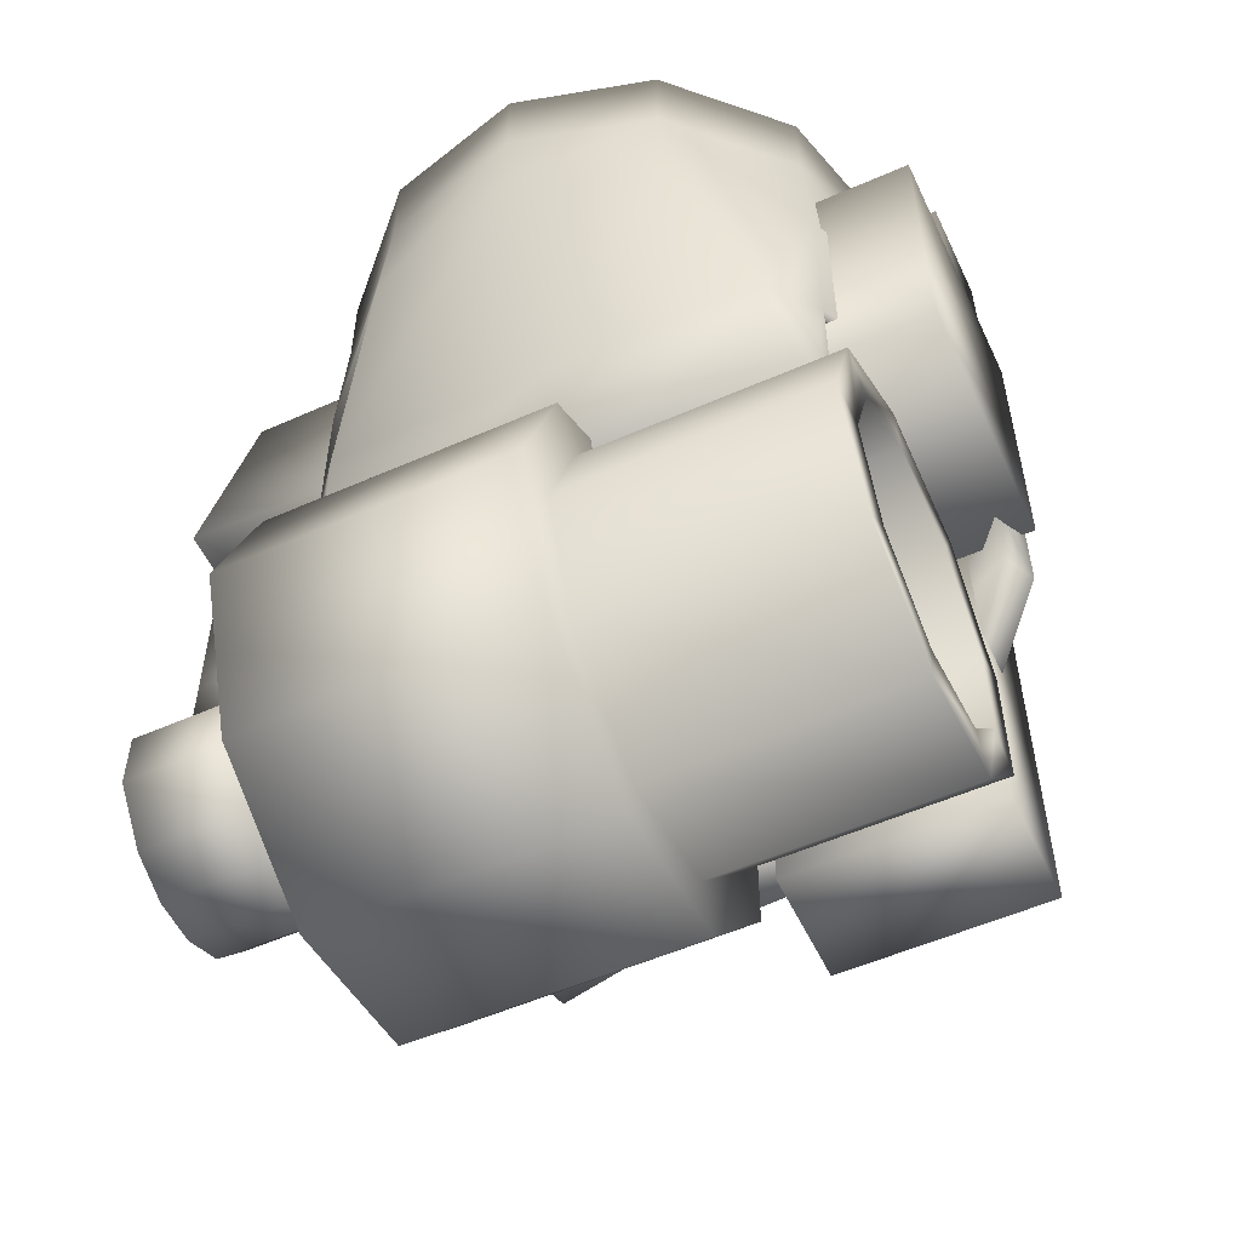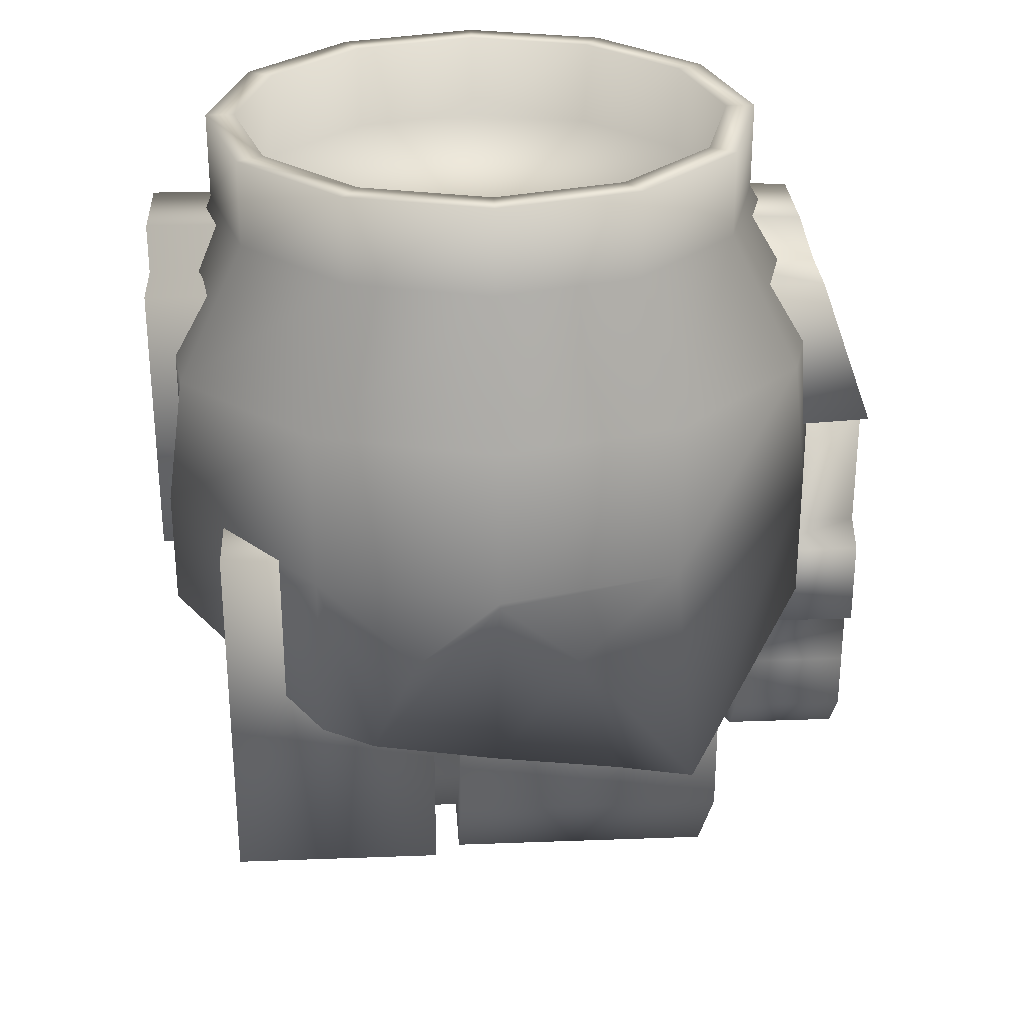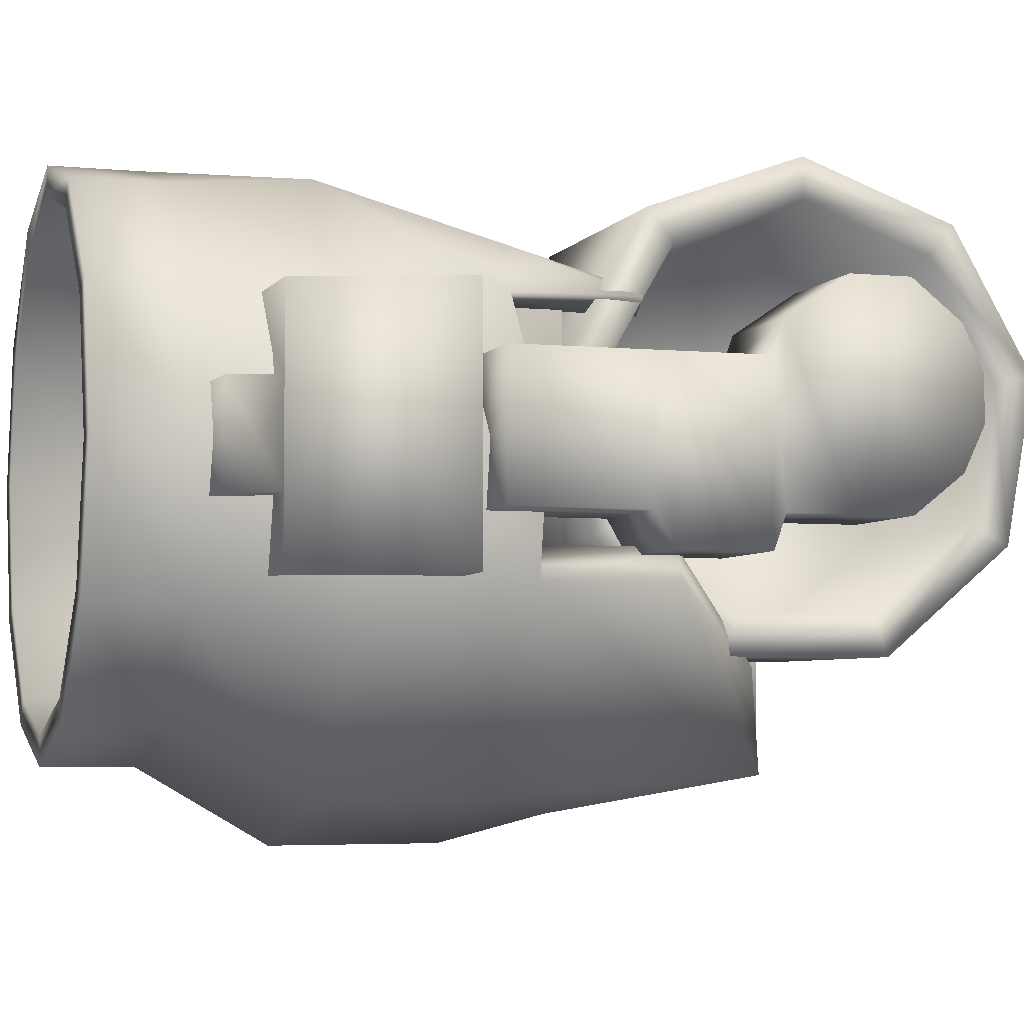
<metadata>
{"format":"obj","ext":"obj","renderer":"f3d","projection":"perspective","resolution":1024,"background":"white","views":[{"elev":-54.6,"azim":25.0,"up":"+Y"},{"elev":28.3,"azim":176.8,"up":"+Y"},{"elev":-4.3,"azim":-107.6,"up":"+Z"}]}
</metadata>
<code>
v  -0.08421 -0.05263 -0.01123
v  -0.08421 -0.05263 0.01526
v  -0.06101 -0.05263 0.01526
v  -0.06101 -0.05263 -0.01123
v  -0.08421 -0.07806 -0.01123
v  -0.08421 -0.07806 0.01526
v  -0.06101 -0.07806 0.01526
v  -0.06101 -0.07806 -0.01123
v  -0.08421 -0.0818 -0.01779
v  -0.08421 -0.0818 0.01526
v  -0.06101 -0.0818 0.01526
v  -0.06101 -0.0818 -0.01779
v  -0.08421 -0.09943 -0.01779
v  -0.08421 -0.09943 0.01526
v  -0.06101 -0.09943 0.01526
v  -0.06101 -0.09943 -0.01779
v  -0.08421 -0.1018 -0.01131
v  -0.08421 -0.1018 0.02175
v  -0.06101 -0.1018 0.02175
v  -0.06101 -0.1018 -0.01131
v  -0.08421 -0.1138 -0.01131
v  -0.08421 -0.1138 0.02981
v  -0.06101 -0.1138 0.02981
v  -0.06101 -0.1138 -0.01131
v  -0.08421 -0.1253 -0.01131
v  -0.08421 -0.1253 0.02981
v  -0.06101 -0.1253 0.02981
v  -0.06101 -0.1253 -0.01131
v  -0.08421 -0.1349 -0.00375
v  -0.08421 -0.1349 0.02225
v  -0.06101 -0.1349 0.02225
v  -0.06101 -0.1349 -0.00375
v  -0.08421 -0.139 0.004781
v  -0.08421 -0.139 0.01372
v  -0.06101 -0.139 0.01372
v  -0.06101 -0.139 0.004781
v  0.008088 -0.0623 -0.0275
v  0.008088 -0.1349 -0.0275
v  0.04944 -0.1349 -0.0275
v  0.04944 -0.0623 -0.0275
v  0.008088 -0.0623 -0.05103
v  0.04944 -0.0623 -0.05103
v  0.04944 -0.1349 -0.05103
v  0.008088 -0.1349 -0.05103
v  -0.05127 -0.07324 0.02641
v  0.06327 -0.07324 0.02641
v  0.06327 -0.05049 0.02641
v  -0.05127 -0.05049 0.02641
v  0.06327 -0.05049 -0.02206
v  0.06327 -0.07324 -0.02206
v  -0.05127 -0.07324 -0.02206
v  -0.05127 -0.05049 -0.02206
v  0.06327 -0.01807 -0.02206
v  0.06327 -0.01807 0.02641
v  -0.07245 -0.0183 0.01031
v  -0.07245 -0.0183 0.02641
v  -0.04913 -0.01807 0.02641
v  -0.04913 -0.01807 0.01031
v  0.06327 -0.01807 -0.008934
v  -0.04913 -0.01807 -0.02206
v  -0.04913 -0.01807 -0.008934
v  -0.07245 -0.0183 -0.008934
v  -0.07245 -0.0183 -0.02206
v  0.06327 -0.01807 0.01031
v  -0.06907 -0.009001 0.01031
v  -0.04913 -0.008178 0.01031
v  0.06327 -0.008178 -0.008934
v  -0.04913 -0.008178 -0.008934
v  -0.06907 -0.009001 -0.008934
v  0.06327 -0.008178 0.01031
v  -0.08354 -0.04876 -0.02206
v  -0.08354 -0.04876 0.02641
v  -0.05327 -0.08871 0.04555
v  -0.05327 -0.1189 0.05656
v  0.002234 -0.1189 0.05656
v  0.002234 -0.08871 0.04555
v  -0.05327 -0.07262 0.01768
v  0.002234 -0.07262 0.01768
v  -0.05327 -0.0782 -0.01402
v  0.002234 -0.0782 -0.01402
v  -0.05327 -0.1029 -0.0347
v  0.002234 -0.1029 -0.0347
v  -0.05327 -0.135 -0.0347
v  0.002234 -0.135 -0.0347
v  -0.05327 -0.1597 -0.01402
v  0.002234 -0.1597 -0.01402
v  -0.05327 -0.1653 0.01768
v  0.002234 -0.1653 0.01768
v  -0.05327 -0.1492 0.04555
v  0.002234 -0.1492 0.04555
v  -0.05327 -0.09384 0.03943
v  -0.05327 -0.1189 0.04857
v  -0.05327 -0.08048 0.01629
v  -0.05327 -0.08512 -0.01002
v  -0.05327 -0.1056 -0.0272
v  -0.05327 -0.1323 -0.0272
v  -0.05327 -0.1528 -0.01002
v  -0.05327 -0.1574 0.01629
v  -0.05327 -0.1441 0.03943
v  -0.007677 -0.09384 0.03943
v  -0.007677 -0.1189 0.04857
v  -0.007677 -0.08048 0.01629
v  -0.007677 -0.08512 -0.01002
v  -0.007677 -0.1056 -0.0272
v  -0.007677 -0.1323 -0.0272
v  -0.007677 -0.1528 -0.01002
v  -0.007677 -0.1574 0.01629
v  -0.007677 -0.1441 0.03943
v  0.002234 -0.1189 0.04717
v  0.002234 -0.09474 0.03836
v  0.002234 -0.08186 0.01605
v  0.002234 -0.08633 -0.009322
v  0.002234 -0.1061 -0.02588
v  0.002234 -0.1318 -0.02588
v  0.002234 -0.1516 -0.009322
v  0.002234 -0.156 0.01605
v  0.002234 -0.1432 0.03836
v  0.05073 -0.1189 0.04717
v  0.05073 -0.09474 0.03836
v  0.05073 -0.08186 0.01605
v  0.05073 -0.08633 -0.009322
v  0.05073 -0.1061 -0.02588
v  0.05073 -0.1318 -0.02588
v  0.05073 -0.1516 -0.009322
v  0.05073 -0.156 0.01605
v  0.05073 -0.1432 0.03836
v  0.05073 -0.1189 0.0385
v  0.05073 -0.1003 0.03172
v  0.05073 -0.0904 0.01454
v  0.05073 -0.09384 -0.004987
v  0.05073 -0.109 -0.01773
v  0.05073 -0.1289 -0.01773
v  0.05073 -0.1441 -0.004987
v  0.05073 -0.1475 0.01454
v  0.05073 -0.1376 0.03172
v  0.002283 -0.1189 0.0385
v  0.002283 -0.1003 0.03172
v  0.002283 -0.0904 0.01454
v  0.002283 -0.09384 -0.004987
v  0.002283 -0.109 -0.01773
v  0.002283 -0.1289 -0.01773
v  0.002283 -0.1441 -0.004987
v  0.002283 -0.1475 0.01454
v  0.002283 -0.1376 0.03172
v  0.002283 -0.1189 0.02346
v  0.002283 -0.11 0.02019
v  0.002283 -0.1052 0.01193
v  0.002283 -0.1069 0.002533
v  0.002283 -0.1142 -0.003601
v  0.002283 -0.1237 -0.003601
v  0.002283 -0.131 0.002533
v  0.002283 -0.1327 0.01193
v  0.002283 -0.1279 0.02019
v  0.04184 -0.1189 0.02257
v  0.04184 -0.1106 0.01952
v  0.04184 -0.1061 0.01178
v  0.04184 -0.1076 0.002975
v  0.04184 -0.1145 -0.00277
v  0.04184 -0.1234 -0.00277
v  0.04184 -0.1303 0.002975
v  0.04184 -0.1318 0.01178
v  0.04184 -0.1273 0.01952
v  -0.06017 -0.005632 0.0008075
v  -0.05274 -0.005632 0.02854
v  -0.05274 0.01158 0.02854
v  -0.06017 0.01158 0.0008075
v  -0.03244 -0.005632 0.04885
v  -0.03244 0.01158 0.04885
v  -0.004704 -0.005632 0.05628
v  -0.004704 0.01158 0.05628
v  0.02303 -0.005632 0.04885
v  0.02303 0.01158 0.04885
v  0.04333 -0.005632 0.02854
v  0.04333 0.01158 0.02854
v  0.05077 -0.005632 0.0008076
v  0.05077 0.01158 0.0008076
v  0.04333 -0.005632 -0.02693
v  0.04333 0.01158 -0.02693
v  0.02303 -0.005632 -0.04723
v  0.02303 0.01158 -0.04723
v  -0.004704 -0.005632 -0.05466
v  -0.004704 0.01158 -0.05466
v  -0.03244 -0.005632 -0.04723
v  -0.03244 0.01158 -0.04723
v  -0.05274 -0.005632 -0.02693
v  -0.05274 0.01158 -0.02693
v  -0.04775 0.01158 0.02566
v  -0.0544 0.01158 0.0008075
v  -0.02955 0.01158 0.04385
v  -0.004704 0.01158 0.05051
v  0.02015 0.01158 0.04385
v  0.03834 0.01158 0.02566
v  0.045 0.01158 0.0008076
v  0.03834 0.01158 -0.02404
v  0.02015 0.01158 -0.04223
v  -0.004704 0.01158 -0.04889
v  -0.02955 0.01158 -0.04223
v  -0.04775 0.01158 -0.02404
v  -0.04775 -0.005868 0.02566
v  -0.0544 -0.005868 0.0008075
v  -0.02955 -0.005868 0.04385
v  -0.004704 -0.005868 0.05051
v  0.02015 -0.005868 0.04385
v  0.03834 -0.005868 0.02566
v  0.045 -0.005868 0.0008076
v  0.03834 -0.005868 -0.02404
v  0.02015 -0.005868 -0.04223
v  -0.004704 -0.005868 -0.04889
v  -0.02955 -0.005868 -0.04223
v  -0.04775 -0.005868 -0.02404
v  -0.07504 -0.03091 0.0008076
v  -0.05404 -0.03091 0.02903
v  -0.03319 -0.03206 0.05084
v  -0.004704 -0.01991 0.05546
v  0.04463 -0.03091 0.02903
v  0.06137 -0.03091 0.0008076
v  0.05621 -0.03091 -0.03436
v  0.03046 -0.03091 -0.0601
v  -0.004704 -0.03091 -0.06953
v  -0.03987 -0.03091 -0.0601
v  -0.06562 -0.03091 -0.03436
v  -0.07504 -0.06274 0.0008076
v  -0.05404 -0.06274 0.02903
v  -0.04613 -0.06378 0.03872
v  -0.004704 -0.06372 0.03875
v  0.02378 -0.03206 0.05084
v  0.03672 -0.06378 0.03872
v  0.04463 -0.06274 0.02903
v  0.06137 -0.06274 0.0008076
v  0.06117 -0.06274 -0.02266
v  0.03046 -0.06274 -0.0601
v  -0.004704 -0.06274 -0.06953
v  -0.03987 -0.06274 -0.0601
v  -0.07058 -0.06274 -0.02266
v  -0.05404 -0.08759 0.02903
v  -0.05172 -0.08759 0.03062
v  -0.004704 -0.08759 0.03063
v  0.04231 -0.08759 0.03062
v  0.04463 -0.08759 0.02903
v  0.06117 -0.08617 -0.02266
v  0.03046 -0.09618 -0.0601
v  -0.004704 -0.06369 -0.06953
v  0.01131 -0.07973 -0.06358
v  0.02041 -0.1032 -0.05632
v  -0.004712 -0.1096 -0.05267
v  -0.02072 -0.07973 -0.06358
v  -0.02982 -0.1125 -0.05295
v  -0.04499 -0.1129 -0.05609
v  -0.07058 -0.0886 -0.02266
v  -0.07101 -0.06274 -0.0001177
v  -0.07105 -0.0318 0.0001951
v  -0.05089 -0.03102 0.02636
v  -0.05083 -0.06279 0.02642
v  -0.0316 -0.03157 0.04706
v  -0.04428 -0.06313 0.03508
v  -0.00483 -0.03185 0.04686
v  -0.004704 -0.06232 0.03486
v  0.02224 -0.0316 0.04703
v  0.0349 -0.06303 0.03509
v  0.04134 -0.03124 0.02655
v  0.0414 -0.0627 0.02645
v  0.06169 -0.03191 9.245e-05
v  0.06159 -0.06282 -3.69e-05
v  0.05277 -0.03179 -0.01634
v  0.05754 -0.0628 -0.01634
v  0.03708 -0.03189 -0.04271
v  0.03707 -0.06262 -0.04271
v  -0.01641 -0.03195 -0.03641
v  -0.01646 -0.06269 -0.03641
v  -0.03787 -0.03195 -0.03641
v  -0.03774 -0.06263 -0.03641
v  -0.06217 -0.0319 -0.01634
v  -0.06694 -0.06269 -0.01634
v  -0.05142 -0.08717 0.02586
v  -0.05029 -0.08665 0.02687
v  -0.004704 -0.08626 0.02672
v  0.04069 -0.08698 0.02688
v  0.04228 -0.08759 0.02563
v  0.05797 -0.08617 -0.01634
v  0.03715 -0.09618 -0.04271
v  0.02876 -0.1023 -0.05001
v  0.01865 -0.07895 -0.05001
v  -0.01655 -0.06328 -0.03641
v  -0.01641 -0.1082 -0.03641
v  -0.02025 -0.07888 -0.03641
v  -0.03039 -0.1111 -0.03641
v  -0.04351 -0.1123 -0.03641
v  -0.0673 -0.0886 -0.01634
g r_uarm_r_uarmMesh
f 1 2 3
f 3 4 1
f 5 6 2
f 2 1 5
f 6 7 3
f 3 2 6
f 7 8 4
f 4 3 7
f 8 5 1
f 1 4 8
f 9 10 6
f 6 5 9
f 10 11 7
f 7 6 10
f 11 12 8
f 8 7 11
f 12 9 5
f 5 8 12
f 13 14 10
f 10 9 13
f 14 15 11
f 11 10 14
f 15 16 12
f 12 11 15
f 16 13 9
f 9 12 16
f 17 18 14
f 14 13 17
f 18 19 15
f 15 14 18
f 19 20 16
f 16 15 19
f 20 17 13
f 13 16 20
f 21 22 18
f 18 17 21
f 22 23 19
f 19 18 22
f 23 24 20
f 20 19 23
f 24 21 17
f 17 20 24
f 25 26 22
f 22 21 25
f 26 27 23
f 23 22 26
f 27 28 24
f 24 23 27
f 28 25 21
f 21 24 28
f 29 30 26
f 26 25 29
f 30 31 27
f 27 26 30
f 31 32 28
f 28 27 31
f 32 29 25
f 25 28 32
f 33 34 30
f 30 29 33
f 34 35 31
f 31 30 34
f 35 36 32
f 32 31 35
f 36 33 29
f 29 32 36
f 34 33 36
f 36 35 34
f 37 38 39
f 39 40 37
f 41 42 43
f 43 44 41
f 41 44 38
f 38 37 41
f 43 42 40
f 40 39 43
f 37 40 42
f 42 41 37
f 39 38 44
f 44 43 39
f 45 46 47
f 47 48 45
f 49 50 51
f 51 52 49
f 53 54 47
f 47 49 53
f 55 56 57
f 57 58 55
f 59 53 60
f 60 61 59
f 55 62 63
f 63 56 55
f 59 64 54
f 54 53 59
f 65 55 58
f 58 66 65
f 67 59 61
f 61 68 67
f 65 69 62
f 62 55 65
f 67 70 64
f 64 59 67
f 66 70 67
f 67 68 66
f 48 47 54
f 54 57 48
f 52 71 63
f 63 60 52
f 71 72 56
f 56 63 71
f 49 47 46
f 46 50 49
f 45 51 50
f 50 46 45
f 58 57 54
f 54 64 58
f 61 60 63
f 63 62 61
f 66 58 64
f 64 70 66
f 68 61 62
f 62 69 68
f 66 68 69
f 69 65 66
f 48 57 56
f 56 72 48
f 52 60 53
f 53 49 52
f 72 71 52
f 52 48 72
f 45 48 52
f 52 51 45
f 73 74 75
f 75 76 73
f 77 73 76
f 76 78 77
f 79 77 78
f 78 80 79
f 81 79 80
f 80 82 81
f 83 81 82
f 82 84 83
f 85 83 84
f 84 86 85
f 87 85 86
f 86 88 87
f 89 87 88
f 88 90 89
f 74 89 90
f 90 75 74
f 91 92 74
f 74 73 91
f 93 91 73
f 73 77 93
f 94 93 77
f 77 79 94
f 95 94 79
f 79 81 95
f 96 95 81
f 81 83 96
f 97 96 83
f 83 85 97
f 98 97 85
f 85 87 98
f 99 98 87
f 87 89 99
f 92 99 89
f 89 74 92
f 100 101 92
f 92 91 100
f 102 100 91
f 91 93 102
f 103 102 93
f 93 94 103
f 104 103 94
f 94 95 104
f 105 104 95
f 95 96 105
f 106 105 96
f 96 97 106
f 107 106 97
f 97 98 107
f 108 107 98
f 98 99 108
f 101 108 99
f 99 92 101
f 104 108 102
f 102 103 104
f 106 108 104
f 104 105 106
f 106 107 108
f 101 100 102
f 102 108 101
f 109 110 76
f 76 75 109
f 110 111 78
f 78 76 110
f 111 112 80
f 80 78 111
f 112 113 82
f 82 80 112
f 113 114 84
f 84 82 113
f 114 115 86
f 86 84 114
f 115 116 88
f 88 86 115
f 116 117 90
f 90 88 116
f 117 109 75
f 75 90 117
f 118 119 110
f 110 109 118
f 119 120 111
f 111 110 119
f 120 121 112
f 112 111 120
f 121 122 113
f 113 112 121
f 122 123 114
f 114 113 122
f 123 124 115
f 115 114 123
f 124 125 116
f 116 115 124
f 125 126 117
f 117 116 125
f 126 118 109
f 109 117 126
f 127 128 119
f 119 118 127
f 128 129 120
f 120 119 128
f 129 130 121
f 121 120 129
f 130 131 122
f 122 121 130
f 131 132 123
f 123 122 131
f 132 133 124
f 124 123 132
f 133 134 125
f 125 124 133
f 134 135 126
f 126 125 134
f 135 127 118
f 118 126 135
f 136 137 128
f 128 127 136
f 137 138 129
f 129 128 137
f 138 139 130
f 130 129 138
f 139 140 131
f 131 130 139
f 140 141 132
f 132 131 140
f 141 142 133
f 133 132 141
f 142 143 134
f 134 133 142
f 143 144 135
f 135 134 143
f 144 136 127
f 127 135 144
f 145 146 137
f 137 136 145
f 146 147 138
f 138 137 146
f 147 148 139
f 139 138 147
f 148 149 140
f 140 139 148
f 149 150 141
f 141 140 149
f 150 151 142
f 142 141 150
f 151 152 143
f 143 142 151
f 152 153 144
f 144 143 152
f 153 145 136
f 136 144 153
f 154 155 146
f 146 145 154
f 155 156 147
f 147 146 155
f 156 157 148
f 148 147 156
f 157 158 149
f 149 148 157
f 158 159 150
f 150 149 158
f 159 160 151
f 151 150 159
f 160 161 152
f 152 151 160
f 161 162 153
f 153 152 161
f 162 154 145
f 145 153 162
f 160 156 162
f 162 161 160
f 158 156 160
f 160 159 158
f 158 157 156
f 155 154 162
f 162 156 155
f 163 164 165
f 165 166 163
f 164 167 168
f 168 165 164
f 167 169 170
f 170 168 167
f 169 171 172
f 172 170 169
f 171 173 174
f 174 172 171
f 173 175 176
f 176 174 173
f 175 177 178
f 178 176 175
f 177 179 180
f 180 178 177
f 179 181 182
f 182 180 179
f 181 183 184
f 184 182 181
f 183 185 186
f 186 184 183
f 185 163 166
f 166 186 185
f 166 165 187
f 187 188 166
f 165 168 189
f 189 187 165
f 168 170 190
f 190 189 168
f 170 172 191
f 191 190 170
f 172 174 192
f 192 191 172
f 174 176 193
f 193 192 174
f 176 178 194
f 194 193 176
f 178 180 195
f 195 194 178
f 180 182 196
f 196 195 180
f 182 184 197
f 197 196 182
f 184 186 198
f 198 197 184
f 186 166 188
f 188 198 186
f 188 187 199
f 199 200 188
f 187 189 201
f 201 199 187
f 189 190 202
f 202 201 189
f 190 191 203
f 203 202 190
f 191 192 204
f 204 203 191
f 192 193 205
f 205 204 192
f 193 194 206
f 206 205 193
f 194 195 207
f 207 206 194
f 195 196 208
f 208 207 195
f 196 197 209
f 209 208 196
f 197 198 210
f 210 209 197
f 198 188 200
f 200 210 198
f 200 207 209
f 209 210 200
f 201 203 200
f 200 199 201
f 201 202 203
f 205 207 203
f 203 204 205
f 205 206 207
f 200 203 207
f 209 207 208
f 164 163 211
f 211 212 164
f 167 164 212
f 212 213 167
f 169 167 213
f 213 214 169
f 175 173 215
f 215 216 175
f 177 175 216
f 216 217 177
f 179 177 217
f 217 218 179
f 181 179 218
f 218 219 181
f 183 181 219
f 219 220 183
f 185 183 220
f 220 221 185
f 163 185 221
f 221 211 163
f 212 211 222
f 222 223 212
f 213 212 223
f 223 224 213
f 214 213 224
f 224 225 214
f 226 214 225
f 225 227 226
f 215 226 227
f 227 228 215
f 216 215 228
f 228 229 216
f 217 216 229
f 229 230 217
f 218 217 230
f 230 231 218
f 219 218 231
f 231 232 219
f 220 219 232
f 232 233 220
f 221 220 233
f 233 234 221
f 211 221 234
f 234 222 211
f 224 223 235
f 235 236 224
f 225 224 236
f 236 237 225
f 227 225 237
f 237 238 227
f 228 227 238
f 238 239 228
f 231 230 240
f 240 241 231
f 242 243 244
f 244 245 242
f 246 242 245
f 245 247 246
f 234 233 248
f 248 249 234
f 232 231 243
f 243 242 232
f 231 241 244
f 244 243 231
f 248 233 246
f 246 247 248
f 233 232 242
f 242 246 233
f 250 251 252
f 252 253 250
f 253 252 254
f 254 255 253
f 255 254 256
f 256 257 255
f 257 256 258
f 258 259 257
f 259 258 260
f 260 261 259
f 261 260 262
f 262 263 261
f 263 262 264
f 264 265 263
f 265 264 266
f 266 267 265
f 267 266 268
f 268 269 267
f 269 268 270
f 270 271 269
f 271 270 272
f 272 273 271
f 273 272 251
f 251 250 273
f 274 253 255
f 255 275 274
f 275 255 257
f 257 276 275
f 276 257 259
f 259 277 276
f 277 259 261
f 261 278 277
f 279 265 267
f 267 280 279
f 281 282 283
f 283 284 281
f 284 283 285
f 285 286 284
f 287 271 273
f 273 288 287
f 282 267 269
f 269 283 282
f 281 280 267
f 267 282 281
f 285 271 287
f 287 286 285
f 283 269 271
f 271 285 283
f 223 222 250
f 250 253 223
f 229 228 261
f 261 263 229
f 230 229 263
f 263 265 230
f 222 234 273
f 273 250 222
f 235 223 253
f 253 274 235
f 236 235 274
f 274 275 236
f 237 236 275
f 275 276 237
f 238 237 276
f 276 277 238
f 239 238 277
f 277 278 239
f 228 239 278
f 278 261 228
f 240 230 265
f 265 279 240
f 241 240 279
f 279 280 241
f 245 244 281
f 281 284 245
f 247 245 284
f 284 286 247
f 249 248 287
f 287 288 249
f 234 249 288
f 288 273 234
f 244 241 280
f 280 281 244
f 248 247 286
f 286 287 248
f 171 169 214
f 214 226 171
f 171 226 215
f 215 173 171

</code>
